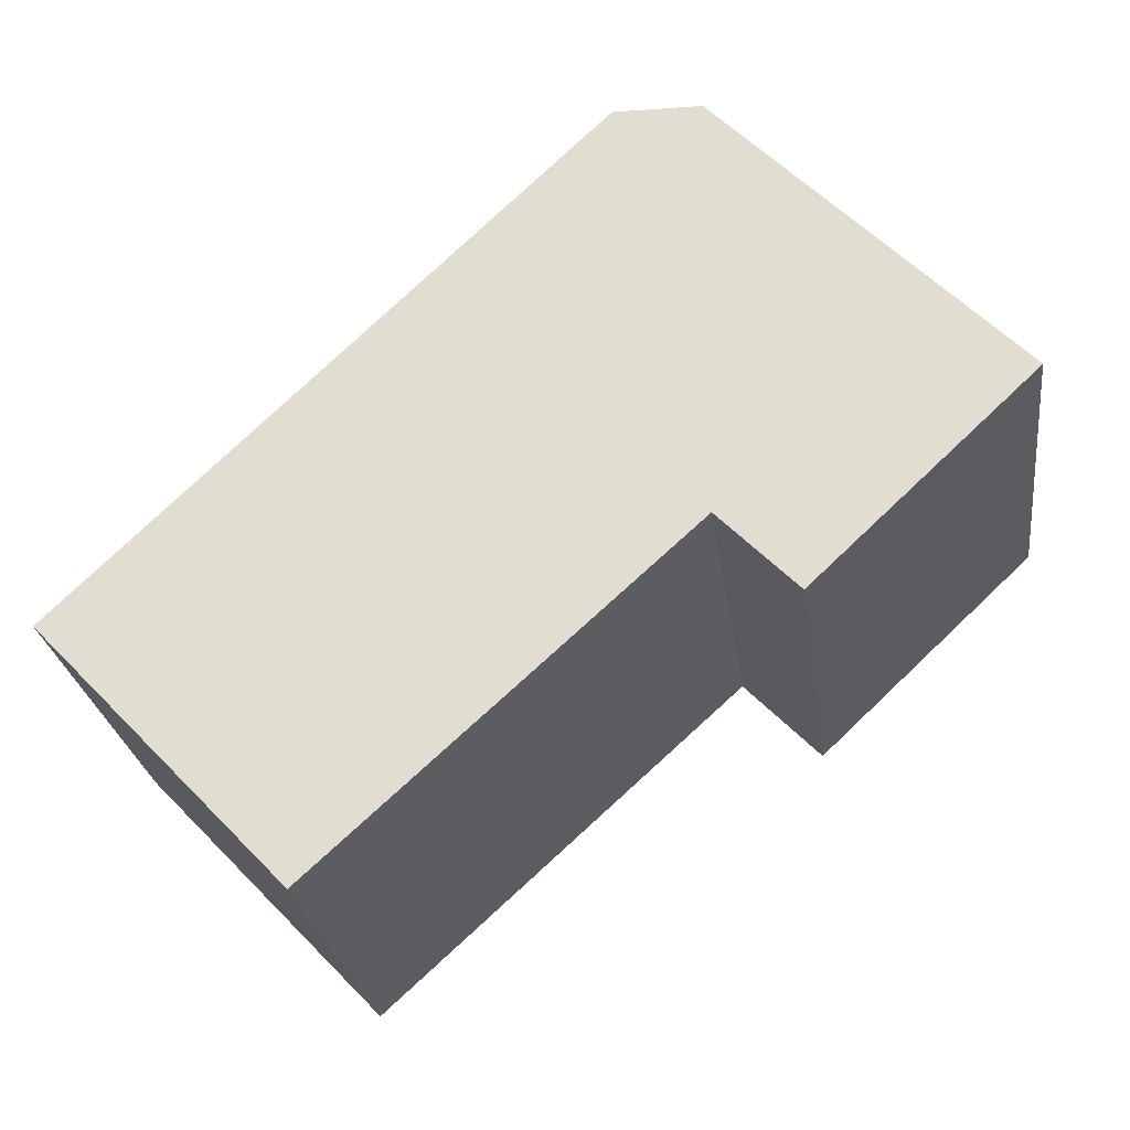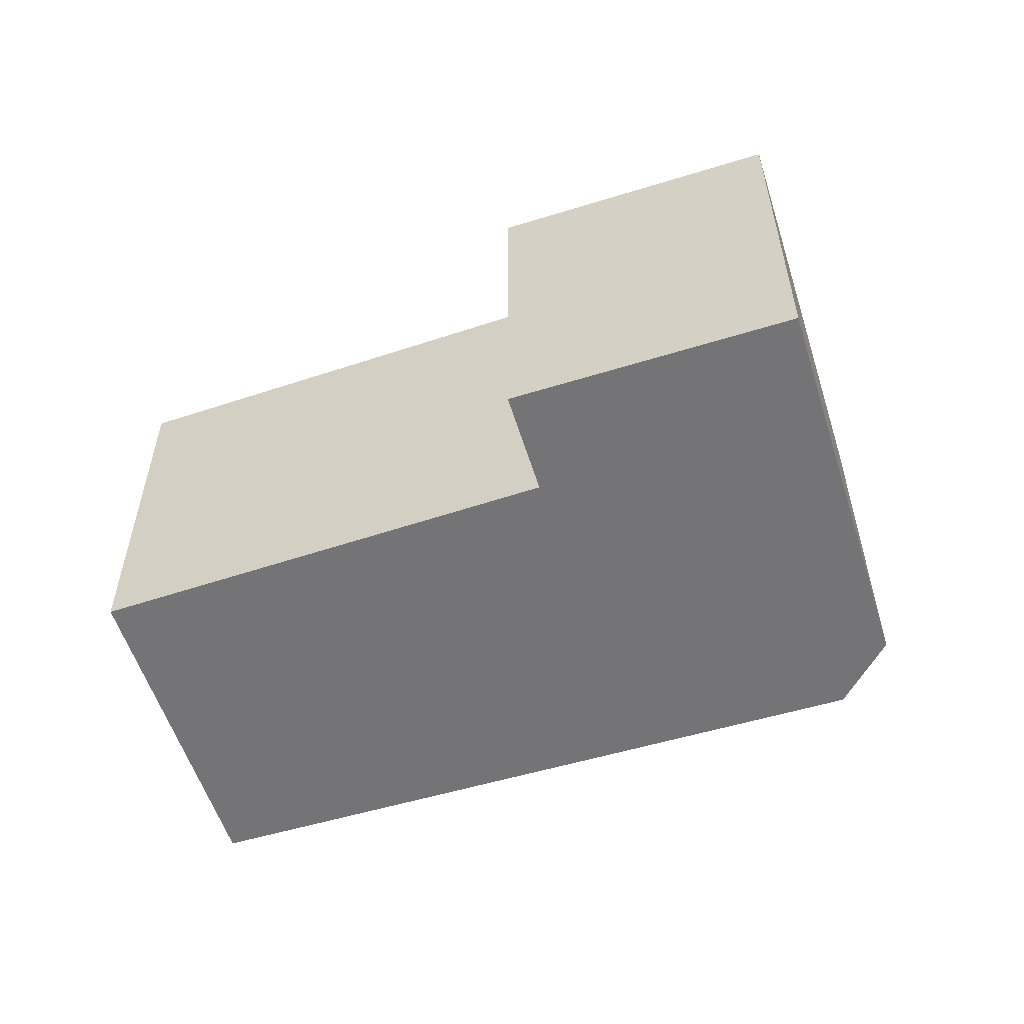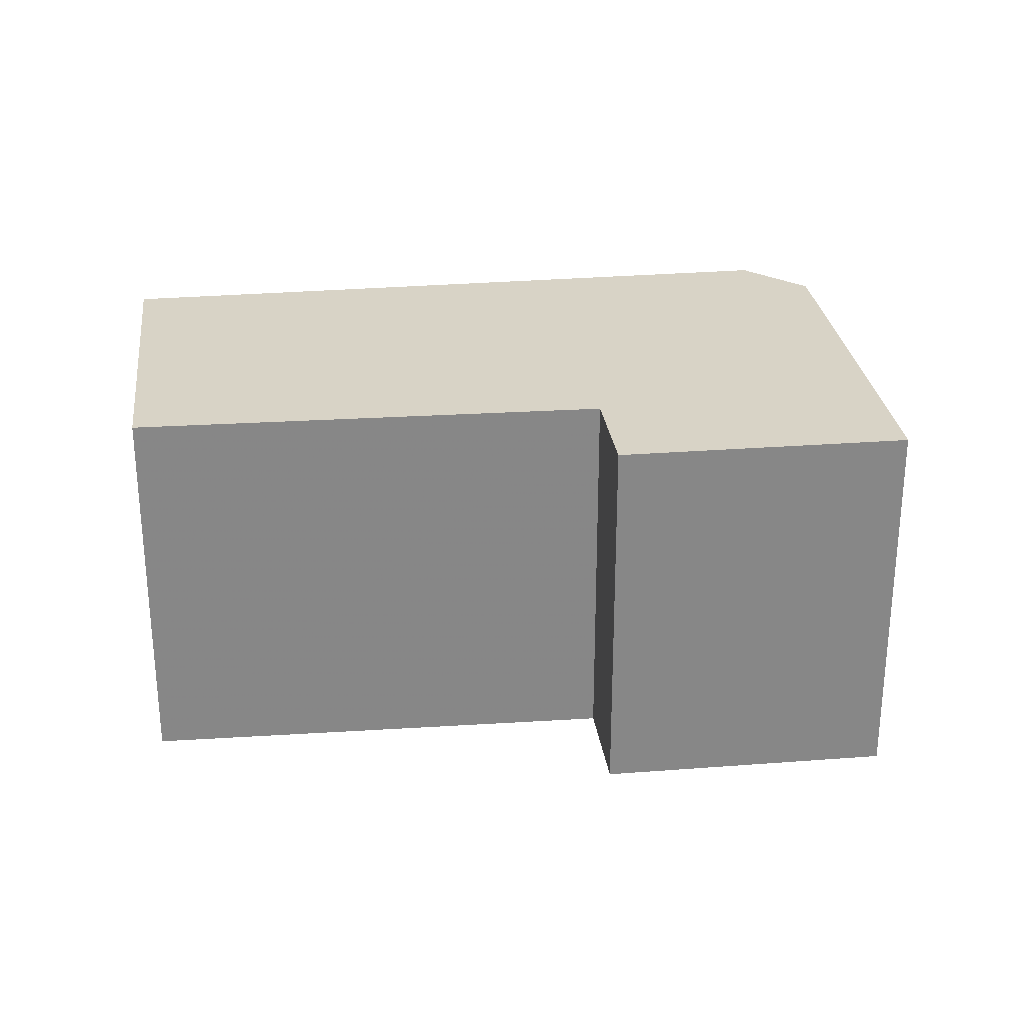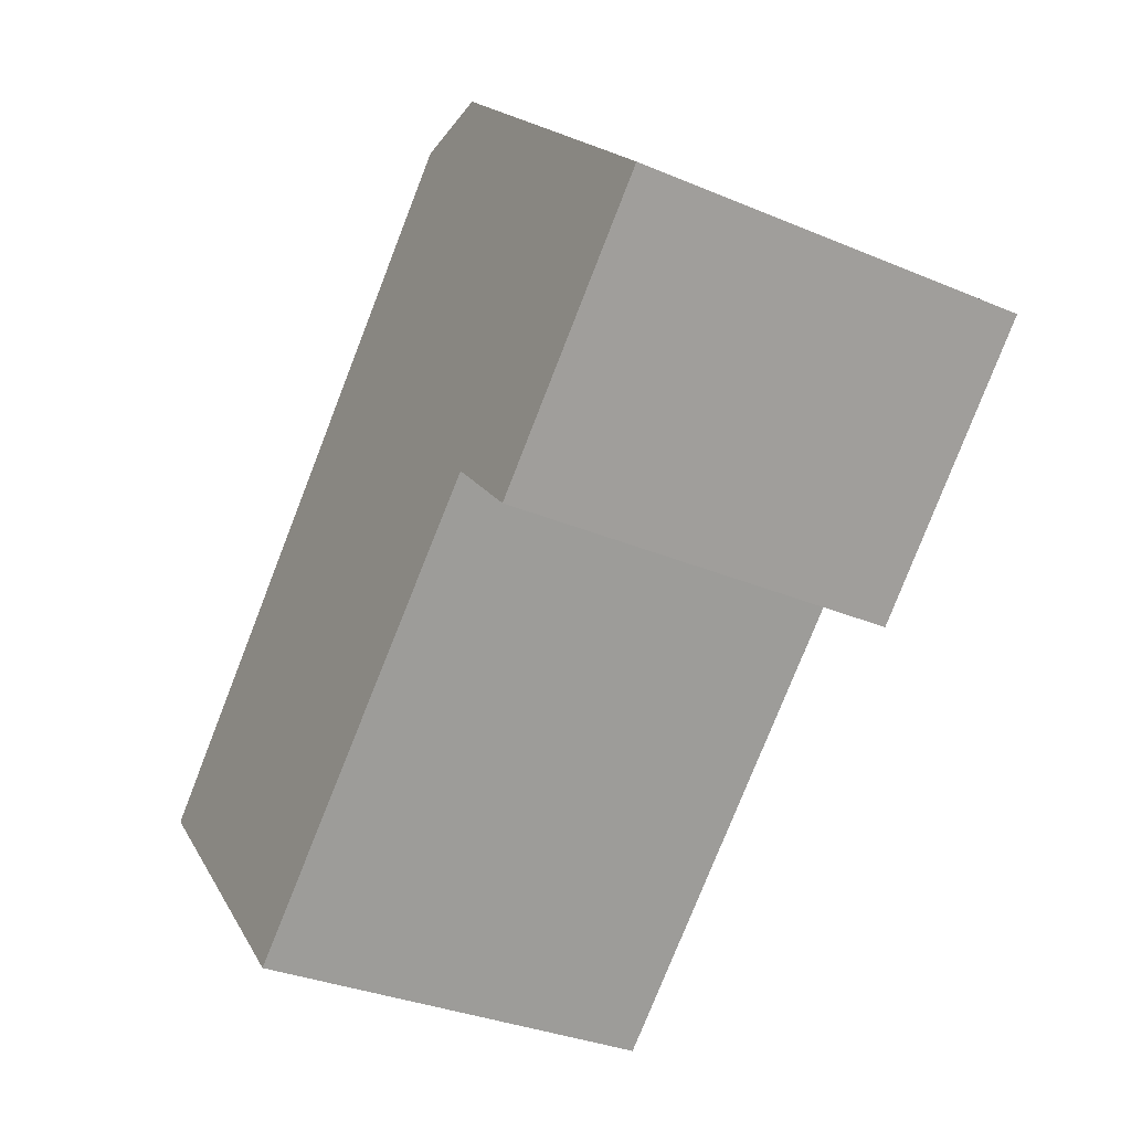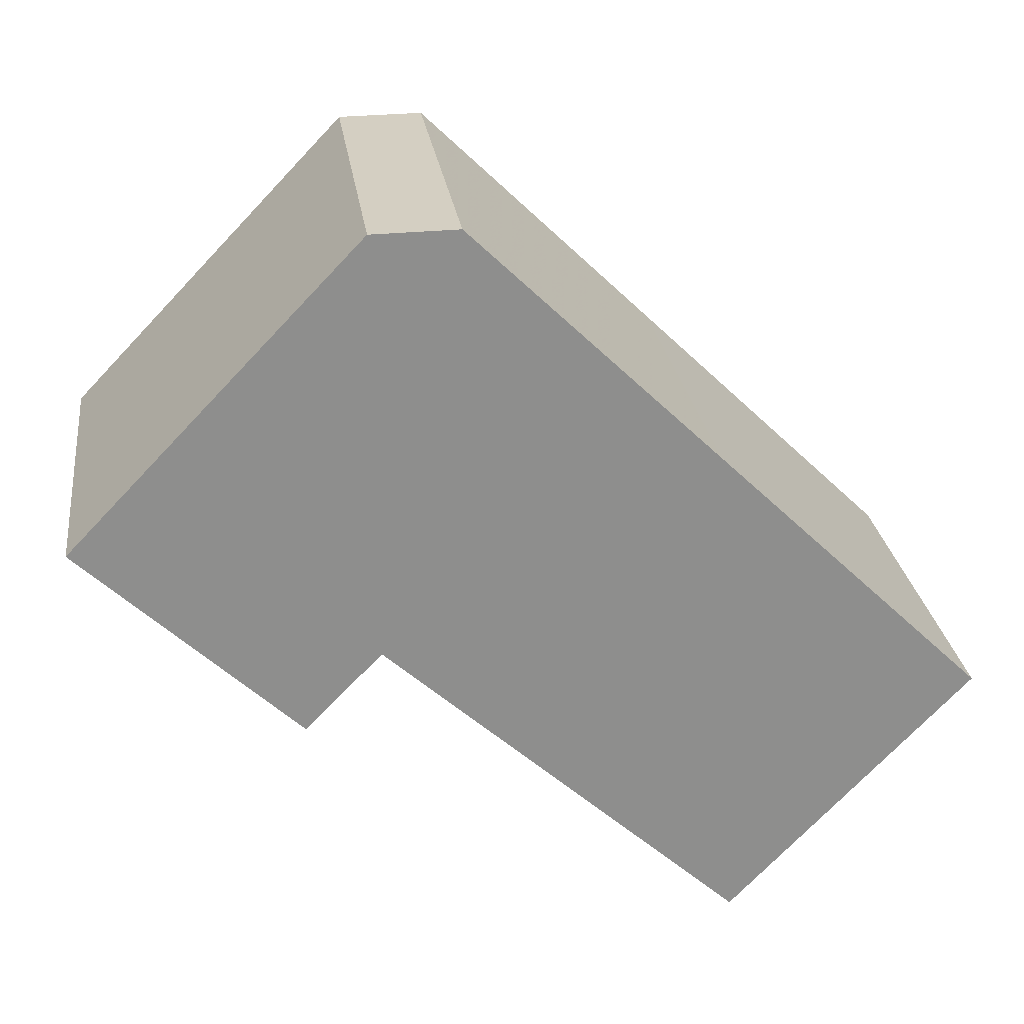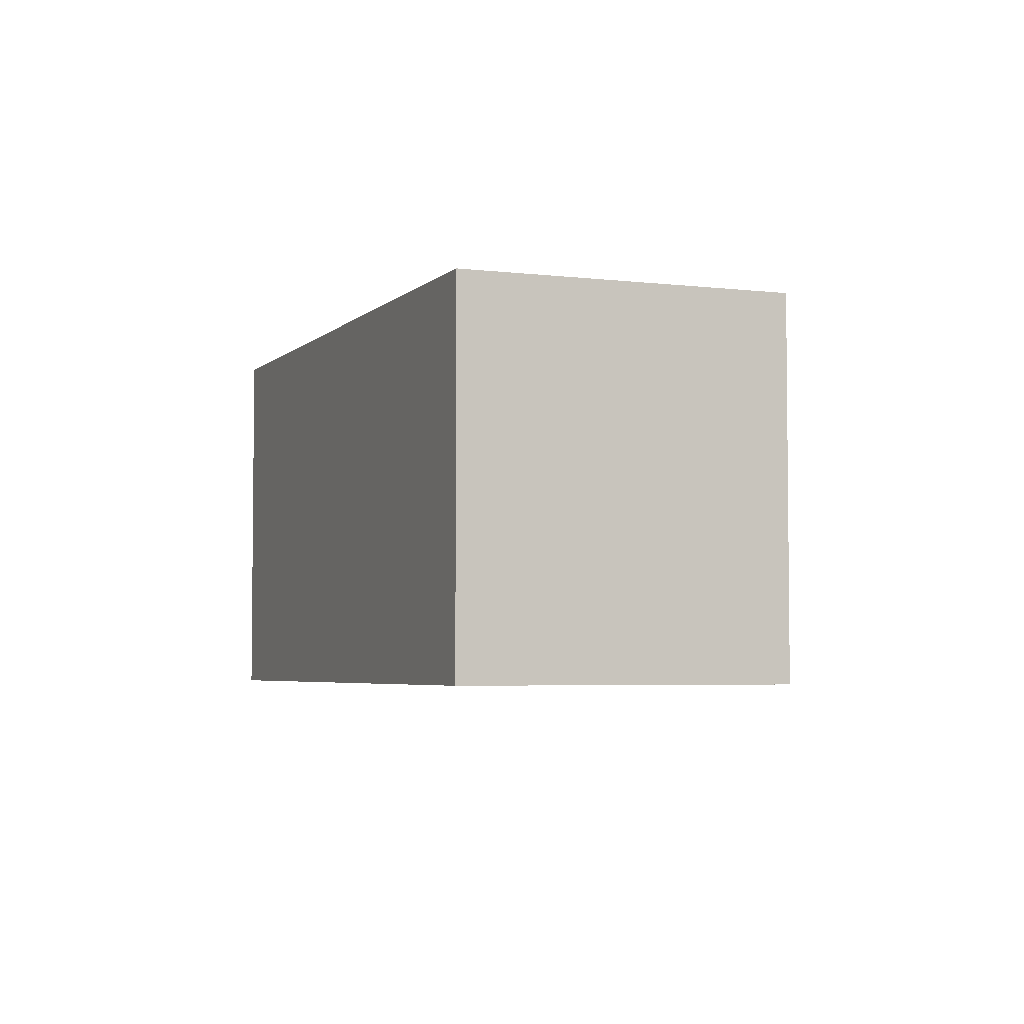
<metadata>
{"format":"obj","ext":"obj","renderer":"f3d","projection":"perspective","resolution":1024,"background":"white","views":[{"elev":-25.8,"azim":-172.4,"up":"+Z"},{"elev":-56.3,"azim":-118.7,"up":"+Y"},{"elev":28.1,"azim":-143.3,"up":"+Y"},{"elev":-32.9,"azim":-120.2,"up":"+Z"},{"elev":25.5,"azim":-7.6,"up":"+Z"},{"elev":-4.2,"azim":112.0,"up":"+Y"}]}
</metadata>
<code>
g default
v 6.253 0 4.87
v -2.501 0 13.35
v -5.537 0 13.31
v -10.52 0 8.128
v -15.82 0 2.602
v -8.155 0 -4.637
v -5.442 0 -1.846
v 7.278 0 -13.35
v 15.83 0 -4.403
v 6.253 13.74 4.87
v -2.501 13.74 13.35
v -5.537 13.74 13.31
v -10.52 13.74 8.128
v -15.82 13.74 2.602
v -8.155 13.74 -4.637
v -5.442 13.74 -1.846
v 7.278 13.74 -13.35
v 15.83 13.74 -4.403
f 4 2 3
f 2 4 1
f 5 1 4
f 7 1 5
f 1 7 9
f 8 9 7
f 6 7 5
f 12 11 13
f 10 13 11
f 13 10 14
f 14 10 16
f 18 16 10
f 16 18 17
f 14 16 15
f 3 2 11
f 11 12 3
f 4 3 12
f 12 13 4
f 2 1 10
f 10 11 2
f 5 4 13
f 13 14 5
f 1 9 18
f 18 10 1
f 9 8 17
f 17 18 9
f 8 7 16
f 16 17 8
f 7 6 15
f 15 16 7
f 6 5 14
f 14 15 6

</code>
